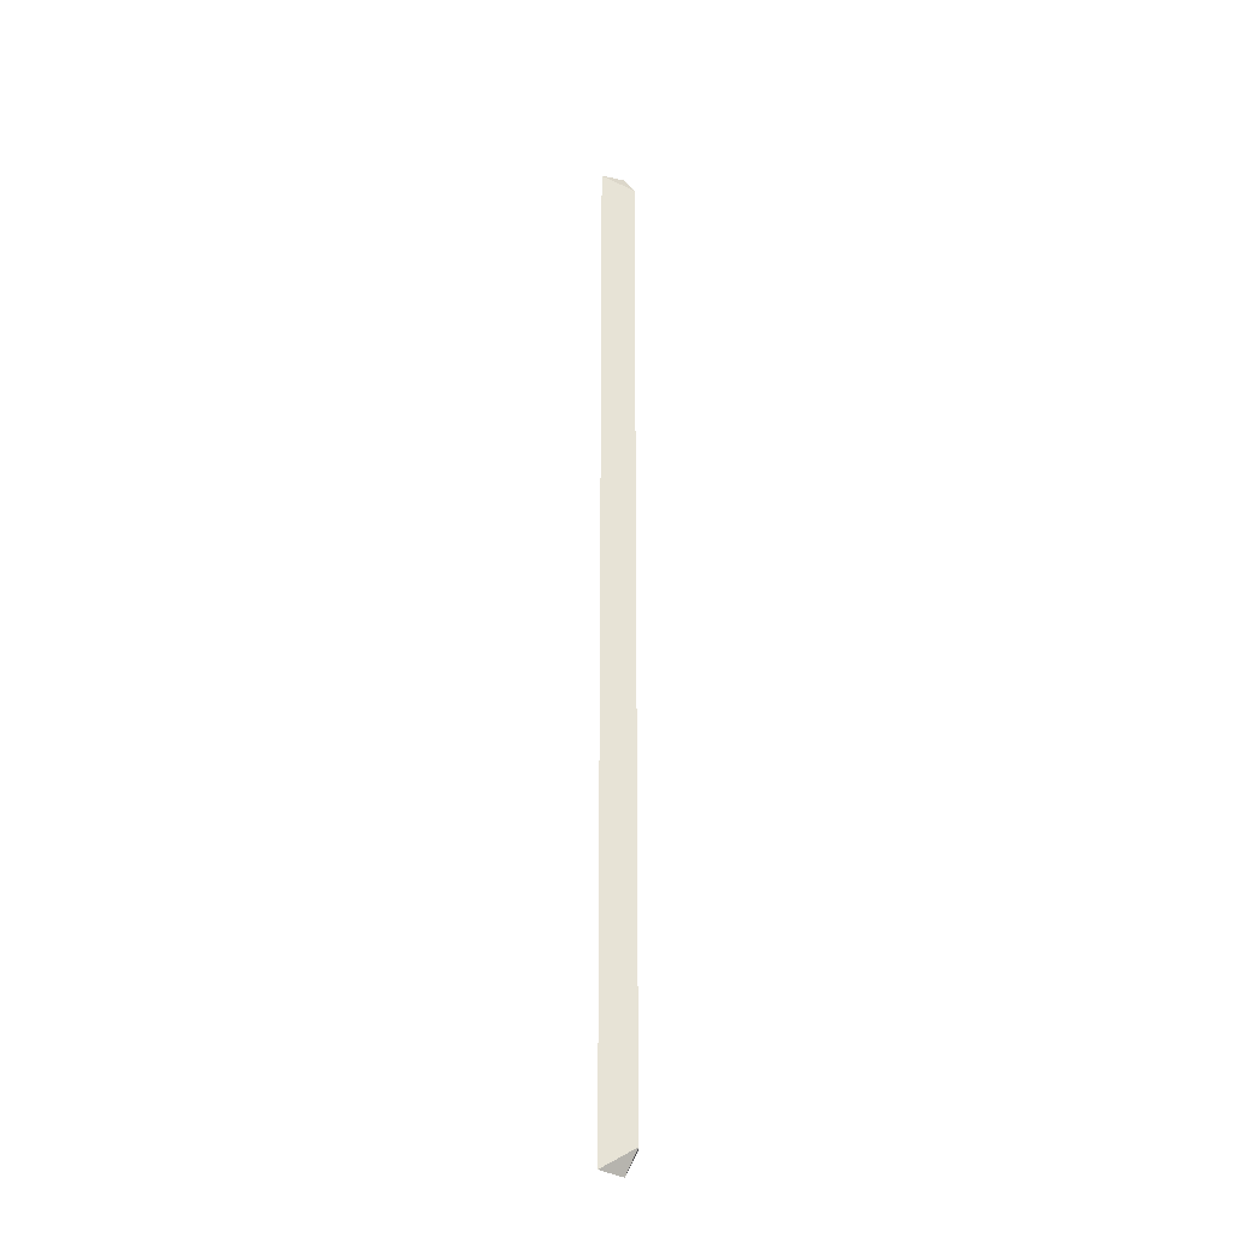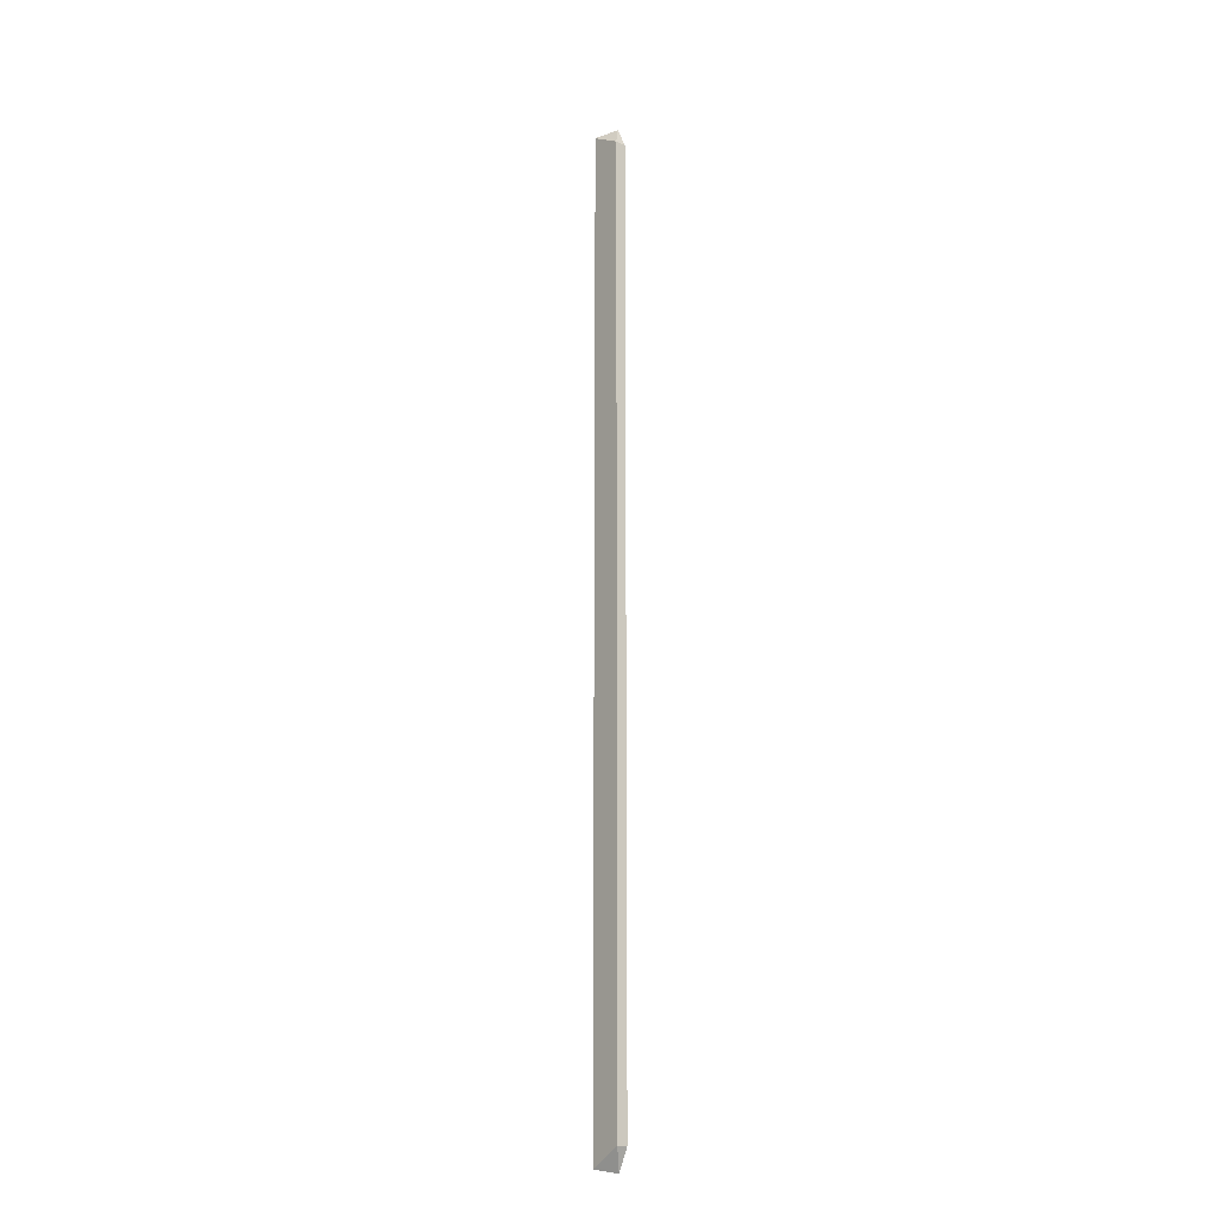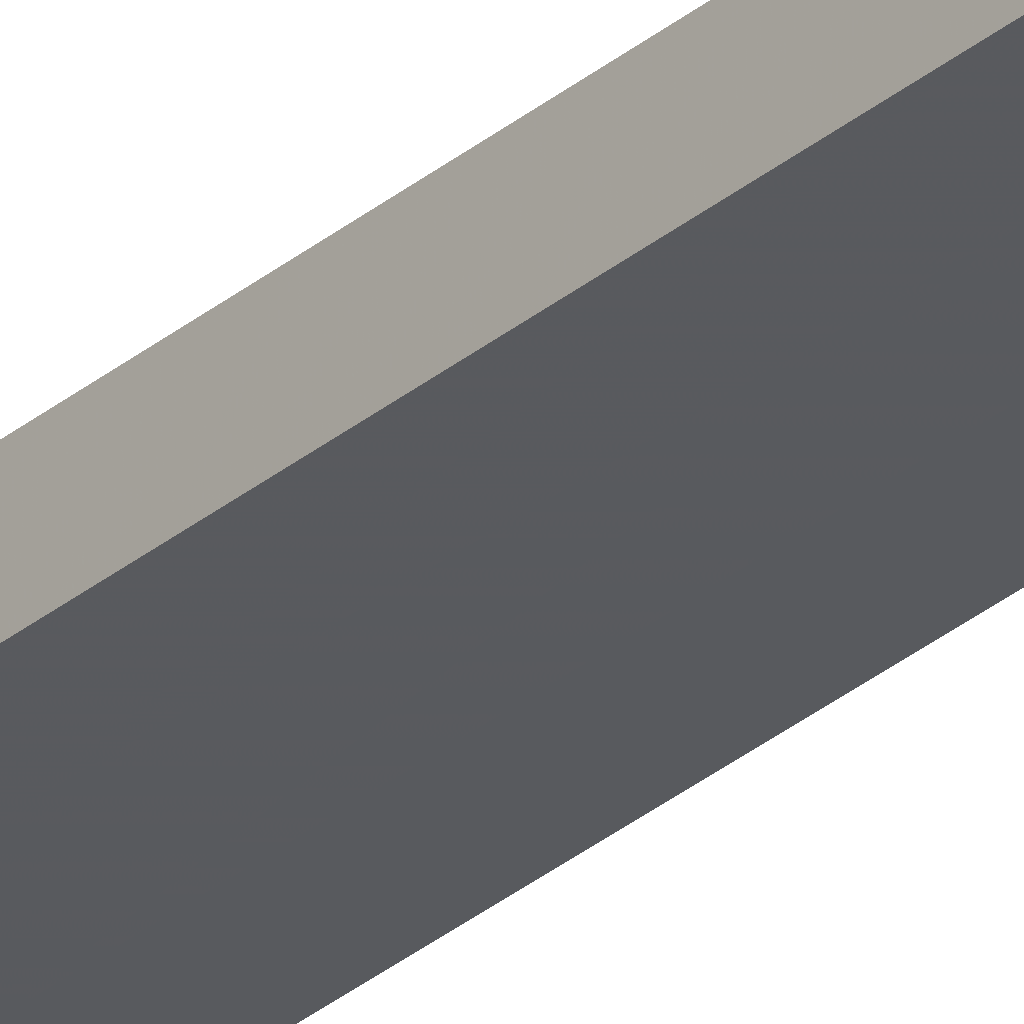
<metadata>
{"format":"obj","ext":"obj","renderer":"f3d","projection":"perspective","resolution":1024,"background":"white","views":[{"elev":-26.9,"azim":-1.0,"up":"+Y"},{"elev":-18.2,"azim":50.7,"up":"+Y"},{"elev":-31.0,"azim":-40.2,"up":"+Z"}]}
</metadata>
<code>
v 0.286 0.1842 0.04448
v 0.2734 -0.1893 0.04029
v 0.2817 -0.1929 0.04025
v 0.2817 0.1927 0.04025
v 0.2733 0.1913 0.04447
v 0.2733 -0.1913 0.04447
v 0.286 -0.1844 0.04448
v 0.286 -0.1844 0.04025
v 0.2734 0.1893 0.04029
v 0.286 0.1842 0.04025
f 1 8 10
f 1 4 5
f 2 3 6
f 6 3 7
f 1 5 7
f 5 6 7
f 3 4 8
f 7 3 8
f 1 7 8
f 3 2 9
f 4 3 9
f 5 4 9
f 2 6 9
f 6 5 9
f 4 1 10
f 8 4 10

</code>
